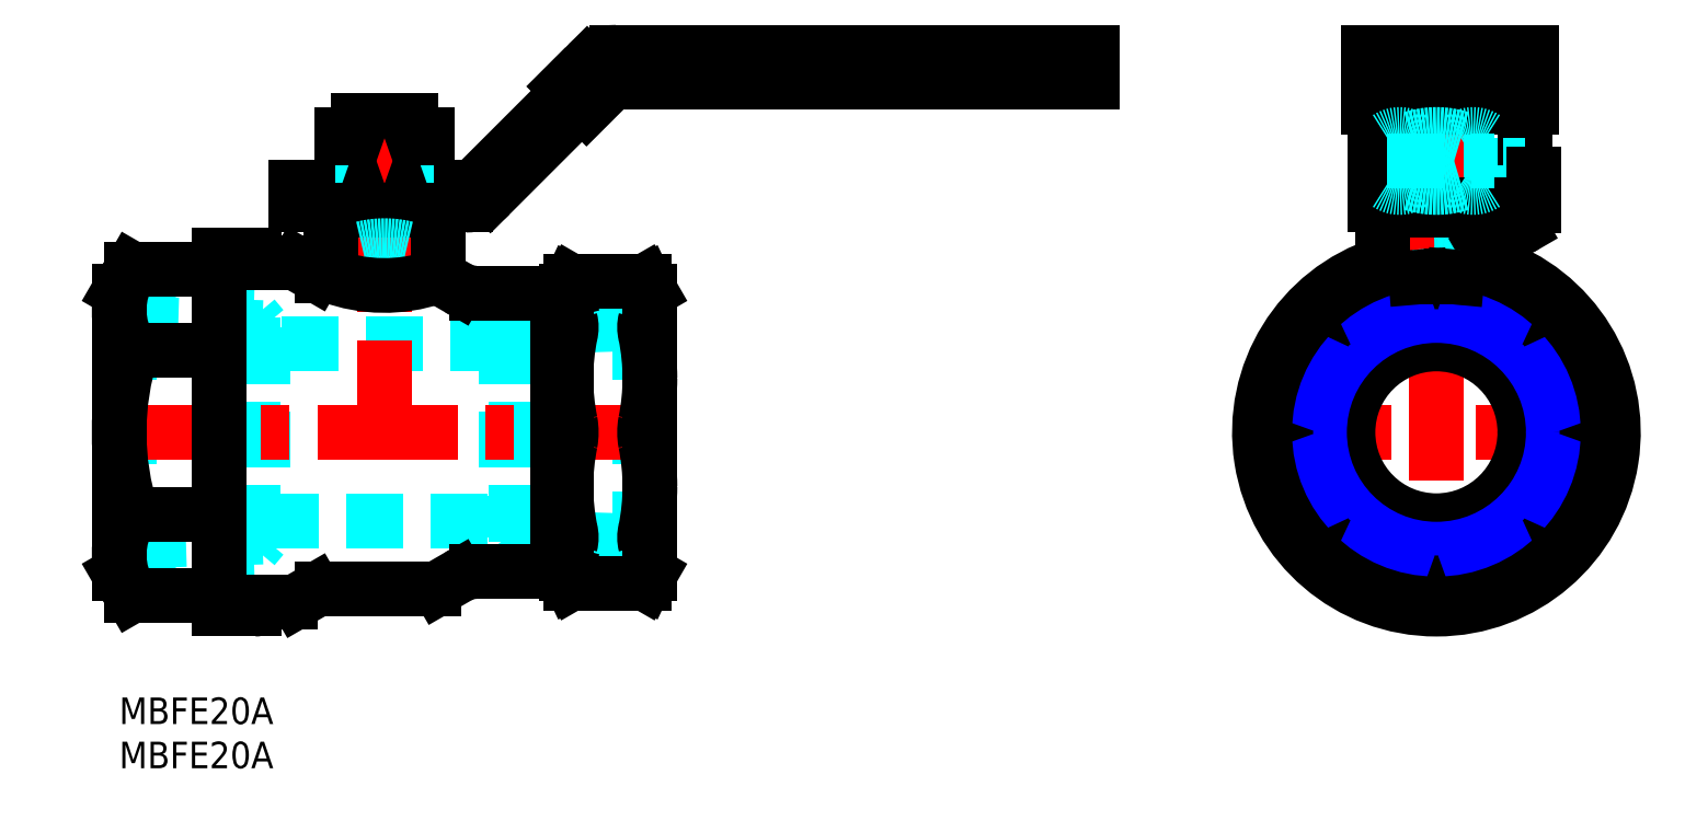
<metadata>
{"format":"dxf","ext":"dxf","renderer":"ezdxf+matplotlib","layout":"modelspace","background":"white","min_lineweight":24,"dpi":150}
</metadata>
<code>
0
SECTION
2
ENTITIES
0
TEXT
8
MSM_PART_NUMBER
10
0
20
-3
30
0
40
3
1
MBFE20A
0
TEXT
8
MSM_PART_NUMBER
10
0
20
-8
30
0
40
3
1
MBFE20A
0
LINE
8
MSM_DASHED
10
23.46
20
57.7
30
0
11
23.46
21
55.7
31
0
0
LINE
8
MSM_DASHED
10
32.5
20
57.7
30
0
11
32.5
21
55.7
31
0
0
LINE
8
MSM_DASHED
10
23
20
57.7
30
0
11
23
21
55.7
31
0
0
LINE
8
MSM_CONTINUOUS
10
27
20
65.3
30
0
11
27
21
63.7
31
0
0
LINE
8
MSM_CONTINUOUS
10
33
20
63.7
30
0
11
33
21
65.3
31
0
0
LINE
8
MSM_CONTINUOUS
10
33
20
65.3
30
0
11
27
21
65.3
31
0
0
LINE
8
MSM_CONTINUOUS
10
25.2
20
63.7
30
0
11
25.2
21
57.7
31
0
0
LINE
8
MSM_CONTINUOUS
10
34.8
20
63.7
30
0
11
25.2
21
63.7
31
0
0
LINE
8
MSM_CONTINUOUS
10
34.8
20
57.7
30
0
11
34.8
21
63.7
31
0
0
LINE
8
MSM_CONTINUOUS
10
25.4
20
55.7
30
0
11
25.4
21
55.1
31
0
0
LINE
8
MSM_CONTINUOUS
10
34.6
20
55.1
30
0
11
34.6
21
55.7
31
0
0
LINE
8
MSM_CONTINUOUS
10
30
20
63.27
30
0
11
30
21
58.13
31
0
0
LINE
8
MSM_CONTINUOUS
10
39.14
20
55.7
30
0
11
20
21
55.7
31
0
0
LINE
8
MSM_CONTINUOUS
10
20
20
57.7
30
0
11
39.14
21
57.7
31
0
0
LINE
8
MSM_CONTINUOUS
10
20
20
57.7
30
0
11
20
21
55.7
31
0
0
ARC
8
MSM_CONTINUOUS
10
39.14
20
59.7
30
0
40
4
50
270
51
315
0
LINE
8
MSM_CONTINUOUS
10
41.97
20
56.87
30
0
11
52.33
21
67.23
31
0
0
LINE
8
MSM_CONTINUOUS
10
40.56
20
58.29
30
0
11
50.91
21
68.64
31
0
0
ARC
8
MSM_CONTINUOUS
10
39.14
20
59.7
30
0
40
2
50
270
51
315
0
LINE
8
MSM_CONTINUOUS
10
110
20
69.6
30
0
11
56.23
21
69.6
31
0
0
LINE
8
MSM_CONTINUOUS
10
110
20
73
30
0
11
110
21
69.6
31
0
0
LINE
8
MSM_CONTINUOUS
10
110
20
73
30
0
11
56.23
21
73
31
0
0
LINE
8
MSM_CONTINUOUS
10
52.82
20
66.73
30
0
11
55.31
21
69.22
31
0
0
ARC
8
MSM_CONTINUOUS
10
56.23
20
68.3
30
0
40
4.7
50
90
51
135
0
LINE
8
MSM_CONTINUOUS
10
52.91
20
71.62
30
0
11
50.42
21
69.14
31
0
0
LINE
8
MSM_CONTINUOUS
10
50.42
20
69.14
30
0
11
52.82
21
66.73
31
0
0
ARC
8
MSM_CONTINUOUS
10
56.23
20
68.3
30
0
40
1.3
50
90
51
135
0
LINE
8
MSM_DASHED
10
32.5
20
55.68
30
0
11
27.5
21
55.68
31
0
0
LINE
8
MSM_DASHED
10
32.5
20
59.2
30
0
11
27.5
21
59.2
31
0
0
LINE
8
MSM_DASHED
10
32.5
20
53.08
30
0
11
27.5
21
53.08
31
0
0
LINE
8
MSM_DASHED
10
32.5
20
55.7
30
0
11
32.5
21
50.81
31
0
0
LINE
8
MSM_DASHED
10
32.5
20
60.2
30
0
11
32.5
21
57.7
31
0
0
LINE
8
MSM_DASHED
10
27.5
20
60.2
30
0
11
27.5
21
50.81
31
0
0
LINE
8
MSM_DASHED
10
32.5
20
60.2
30
0
11
27.5
21
60.2
31
0
0
LINE
8
MSM_DASHED
10
16.2
20
20
30
0
11
43.8
21
20
31
0
0
LINE
8
MSM_DASHED
10
43.8
20
40
30
0
11
16.2
21
40
31
0
0
LINE
8
MSM_DASHED
10
43.8
20
18.15
30
0
11
58.8
21
17.68
31
0
0
LINE
8
MSM_DASHED
10
58.8
20
42.32
30
0
11
43.8
21
41.85
31
0
0
LINE
8
MSM_DASHED
10
43.8
20
41.85
30
0
11
43.8
21
18.15
31
0
0
LINE
8
MSM_DASHED
10
16.2
20
41.85
30
0
11
1.199
21
42.32
31
0
0
LINE
8
MSM_DASHED
10
1.199
20
17.68
30
0
11
16.2
21
18.15
31
0
0
LINE
8
MSM_DASHED
10
16.2
20
41.85
30
0
11
16.2
21
18.15
31
0
0
LINE
8
MSM_DASHED
10
1.199
20
42.32
30
0
11
5.68e-14
21
43.52
31
0
0
LINE
8
MSM_DASHED
10
5.68e-14
20
16.48
30
0
11
1.199
21
17.68
31
0
0
LINE
8
MSM_DASHED
10
1.199
20
42.32
30
0
11
1.199
21
17.68
31
0
0
LINE
8
MSM_DASHED
10
58.8
20
17.68
30
0
11
60
21
16.48
31
0
0
LINE
8
MSM_DASHED
10
60
20
43.52
30
0
11
58.8
21
42.32
31
0
0
LINE
8
MSM_DASHED
10
58.8
20
42.32
30
0
11
58.8
21
17.68
31
0
0
LINE
8
MSM_DASHED
10
5.68e-14
20
43.52
30
0
11
15.2
21
43.04
31
0
0
LINE
8
MSM_DASHED
10
15.2
20
43.04
30
0
11
15.2
21
16.96
31
0
0
LINE
8
MSM_DASHED
10
15.2
20
43.04
30
0
11
16.2
21
41.85
31
0
0
LINE
8
MSM_DASHED
10
5.68e-14
20
16.48
30
0
11
15.2
21
16.96
31
0
0
LINE
8
MSM_DASHED
10
15.2
20
16.96
30
0
11
16.2
21
18.15
31
0
0
LINE
8
MSM_DASHED
10
60
20
43.52
30
0
11
44.8
21
43.04
31
0
0
LINE
8
MSM_DASHED
10
44.8
20
43.04
30
0
11
44.8
21
16.96
31
0
0
LINE
8
MSM_DASHED
10
44.8
20
43.04
30
0
11
43.8
21
41.85
31
0
0
LINE
8
MSM_DASHED
10
60
20
16.48
30
0
11
44.8
21
16.96
31
0
0
LINE
8
MSM_DASHED
10
44.8
20
16.96
30
0
11
43.8
21
18.15
31
0
0
LINE
8
MSM_CENTER
10
30
20
65.81
30
0
11
30
21
28.75
31
0
0
LINE
8
MSM_CENTER
10
-3
20
30
30
0
11
63
21
30
31
0
0
LINE
8
MSM_CONTINUOUS
10
51.1
20
12.95
30
0
11
59.4
21
12.95
31
0
0
LINE
8
MSM_CONTINUOUS
10
59.4
20
47.05
30
0
11
51.1
21
47.05
31
0
0
LINE
8
MSM_CONTINUOUS
10
23.9
20
55.1
30
0
11
23.9
21
47.69
31
0
0
LINE
8
MSM_CONTINUOUS
10
36.1
20
47.59
30
0
11
36.1
21
55.1
31
0
0
LINE
8
MSM_CONTINUOUS
10
36.1
20
55.1
30
0
11
23.9
21
55.1
31
0
0
LINE
8
MSM_CONTINUOUS
10
50.99
20
13.19
30
0
11
51.11
21
12.95
31
0
0
LINE
8
MSM_CONTINUOUS
10
50.5
20
14
30
0
11
51.11
21
12.95
31
0
0
LINE
8
MSM_CONTINUOUS
10
59.39
20
12.95
30
0
11
60
21
14
31
0
0
LINE
8
MSM_CONTINUOUS
10
59.39
20
12.95
30
0
11
59.51
21
13.19
31
0
0
LINE
8
MSM_CONTINUOUS
10
59.51
20
46.81
30
0
11
59.39
21
47.05
31
0
0
LINE
8
MSM_CONTINUOUS
10
60
20
46
30
0
11
59.39
21
47.05
31
0
0
LINE
8
MSM_CONTINUOUS
10
60
20
46
30
0
11
60
21
14
31
0
0
LINE
8
MSM_CONTINUOUS
10
51.11
20
47.05
30
0
11
50.5
21
46
31
0
0
LINE
8
MSM_CONTINUOUS
10
51.11
20
47.05
30
0
11
50.99
21
46.81
31
0
0
LINE
8
MSM_CONTINUOUS
10
5.68e-14
20
46
30
0
11
5.68e-14
21
14
31
0
0
LINE
8
MSM_CONTINUOUS
10
5.68e-14
20
14
30
0
11
1.429
21
11.52
31
0
0
LINE
8
MSM_CONTINUOUS
10
1.429
20
48.48
30
0
11
5.68e-14
21
46
31
0
0
LINE
8
MSM_CONTINUOUS
10
40.35
20
14.25
30
0
11
49.55
21
14.25
31
0
0
LINE
8
MSM_CONTINUOUS
10
49.55
20
45.75
30
0
11
40.35
21
45.75
31
0
0
LINE
8
MSM_CONTINUOUS
10
11.3
20
48.48
30
0
11
1.429
21
48.48
31
0
0
LINE
8
MSM_CONTINUOUS
10
50.5
20
46
30
0
11
50.5
21
14
31
0
0
LINE
8
MSM_CONTINUOUS
10
49.55
20
14.25
30
0
11
50.5
21
14
31
0
0
LINE
8
MSM_CONTINUOUS
10
50.5
20
46
30
0
11
49.55
21
45.75
31
0
0
LINE
8
MSM_CONTINUOUS
10
49.55
20
45.75
30
0
11
49.55
21
14.25
31
0
0
LINE
8
MSM_CONTINUOUS
10
11.3
20
11.52
30
0
11
1.429
21
11.52
31
0
0
LINE
8
MSM_CONTINUOUS
10
11.3
20
20.76
30
0
11
1.429
21
20.76
31
0
0
LINE
8
MSM_CONTINUOUS
10
11.3
20
39.24
30
0
11
1.429
21
39.24
31
0
0
ARC
8
MSM_CONTINUOUS
10
40.35
20
10.25
30
0
40
4
50
90
51
120
0
ARC
8
MSM_CONTINUOUS
10
40.35
20
49.75
30
0
40
4
50
240
51
270
0
LINE
8
MSM_CONTINUOUS
10
38.35
20
46.29
30
0
11
36.13
21
47.57
31
0
0
LINE
8
MSM_CONTINUOUS
10
36.13
20
12.43
30
0
11
38.35
21
13.71
31
0
0
LINE
8
MSM_CONTINUOUS
10
22.89
20
12.3
30
0
11
35.63
21
12.3
31
0
0
LINE
8
MSM_CONTINUOUS
10
23.92
20
47.7
30
0
11
22.89
21
47.7
31
0
0
ARC
8
MSM_CONTINUOUS
10
35.63
20
13.3
30
0
40
1
50
270
51
300
0
ARC
8
MSM_CONTINUOUS
10
35.63
20
46.7
30
0
40
1
50
60
51
62.98
0
ARC
8
MSM_CONTINUOUS
10
22.89
20
10.8
30
0
40
1.5
50
90
51
120
0
ARC
8
MSM_CONTINUOUS
10
22.89
20
49.2
30
0
40
1.5
50
240
51
270
0
LINE
8
MSM_CONTINUOUS
10
22.14
20
47.9
30
0
11
20.15
21
49.05
31
0
0
LINE
8
MSM_CONTINUOUS
10
20.15
20
10.95
30
0
11
22.14
21
12.1
31
0
0
ARC
8
MSM_CONTINUOUS
10
19.4
20
12.25
30
0
40
1.5
50
270
51
300
0
ARC
8
MSM_CONTINUOUS
10
19.4
20
47.75
30
0
40
1.5
50
60
51
90
0
LINE
8
MSM_CONTINUOUS
10
16.88
20
10.75
30
0
11
19.4
21
10.75
31
0
0
LINE
8
MSM_CONTINUOUS
10
19.4
20
49.25
30
0
11
16.88
21
49.25
31
0
0
ARC
8
MSM_CONTINUOUS
10
16.88
20
9.75
30
0
40
1
50
90
51
141.3
0
ARC
8
MSM_CONTINUOUS
10
16.88
20
50.25
30
0
40
1
50
218.7
51
270
0
ARC
8
MSM_CONTINUOUS
10
15.32
20
11
30
0
40
1
50
270
51
321.3
0
ARC
8
MSM_CONTINUOUS
10
15.32
20
49
30
0
40
1
50
38.68
51
90
0
LINE
8
MSM_CONTINUOUS
10
11.3
20
10
30
0
11
11.3
21
50
31
0
0
LINE
8
MSM_CONTINUOUS
10
11.3
20
10
30
0
11
15.32
21
10
31
0
0
LINE
8
MSM_CONTINUOUS
10
15.32
20
50
30
0
11
11.3
21
50
31
0
0
LINE
8
MSM_DASHED
10
144.4
20
57.7
30
0
11
144.4
21
55.7
31
0
0
LINE
8
MSM_DASHED
10
153.7
20
57.7
30
0
11
154.4
21
58.13
31
0
0
LINE
8
MSM_DASHED
10
154.4
20
63.27
30
0
11
153.7
21
63.7
31
0
0
LINE
8
MSM_DASHED
10
153.7
20
63.7
30
0
11
144.1
21
63.7
31
0
0
LINE
8
MSM_DASHED
10
143.4
20
58.13
30
0
11
144.1
21
57.7
31
0
0
LINE
8
MSM_DASHED
10
144.1
20
63.7
30
0
11
143.4
21
63.27
31
0
0
LINE
8
MSM_DASHED
10
155.4
20
57.7
30
0
11
155.4
21
55.7
31
0
0
LINE
8
MSM_DASHED
10
146.4
20
57.7
30
0
11
146.4
21
55.7
31
0
0
LINE
8
MSM_DASHED
10
155.9
20
55.7
30
0
11
155.9
21
57.7
31
0
0
LINE
8
MSM_DASHED
10
151.9
20
65.3
30
0
11
145.9
21
65.3
31
0
0
LINE
8
MSM_DASHED
10
145.9
20
65.3
30
0
11
145.9
21
63.7
31
0
0
LINE
8
MSM_DASHED
10
151.9
20
63.7
30
0
11
151.9
21
65.3
31
0
0
LINE
8
MSM_DASHED
10
143.4
20
63.27
30
0
11
143.4
21
58.13
31
0
0
LINE
8
MSM_DASHED
10
146.1
20
63.27
30
0
11
146.1
21
58.13
31
0
0
LINE
8
MSM_DASHED
10
151.7
20
63.27
30
0
11
151.7
21
58.13
31
0
0
LINE
8
MSM_DASHED
10
154.4
20
63.27
30
0
11
154.4
21
58.13
31
0
0
LINE
8
MSM_DASHED
10
141.9
20
58.29
30
0
11
158.9
21
58.29
31
0
0
LINE
8
MSM_DASHED
10
141.9
20
57.7
30
0
11
158.9
21
57.7
31
0
0
LINE
8
MSM_DASHED
10
141.9
20
68.64
30
0
11
158.9
21
68.64
31
0
0
LINE
8
MSM_DASHED
10
141.9
20
68.64
30
0
11
141.9
21
66.73
31
0
0
LINE
8
MSM_DASHED
10
141.9
20
67.23
30
0
11
158.9
21
67.23
31
0
0
LINE
8
MSM_DASHED
10
158.9
20
68.64
30
0
11
158.9
21
66.73
31
0
0
LINE
8
MSM_DASHED
10
141.2
20
69.14
30
0
11
159.6
21
69.14
31
0
0
LINE
8
MSM_DASHED
10
141.2
20
71.62
30
0
11
159.6
21
71.62
31
0
0
LINE
8
MSM_CENTER
10
148.9
20
65.81
30
0
11
148.9
21
9
31
0
0
LINE
8
MSM_CONTINUOUS
10
144.3
20
55.7
30
0
11
144.3
21
55.1
31
0
0
LINE
8
MSM_CONTINUOUS
10
153.5
20
55.1
30
0
11
153.5
21
55.7
31
0
0
LINE
8
MSM_CONTINUOUS
10
158.9
20
55.7
30
0
11
158.9
21
66.73
31
0
0
LINE
8
MSM_CONTINUOUS
10
141.9
20
66.73
30
0
11
141.9
21
55.7
31
0
0
LINE
8
MSM_CONTINUOUS
10
141.9
20
55.7
30
0
11
158.9
21
55.7
31
0
0
LINE
8
MSM_CONTINUOUS
10
141.2
20
66.73
30
0
11
159.6
21
66.73
31
0
0
LINE
8
MSM_CONTINUOUS
10
159.6
20
73
30
0
11
159.6
21
66.73
31
0
0
LINE
8
MSM_CONTINUOUS
10
159.6
20
69.6
30
0
11
141.2
21
69.6
31
0
0
LINE
8
MSM_CONTINUOUS
10
159.6
20
73
30
0
11
141.2
21
73
31
0
0
LINE
8
MSM_CONTINUOUS
10
141.2
20
73
30
0
11
141.2
21
66.73
31
0
0
LINE
8
MSM_DASHED
10
132.9
20
39.24
30
0
11
148.9
21
48.48
31
0
0
LINE
8
MSM_DASHED
10
164.9
20
39.24
30
0
11
164.9
21
20.76
31
0
0
LINE
8
MSM_DASHED
10
164.9
20
20.76
30
0
11
148.9
21
11.52
31
0
0
LINE
8
MSM_DASHED
10
132.9
20
20.76
30
0
11
132.9
21
39.24
31
0
0
LINE
8
MSM_DASHED
10
148.9
20
48.48
30
0
11
164.9
21
39.24
31
0
0
LINE
8
MSM_DASHED
10
148.9
20
11.52
30
0
11
132.9
21
20.76
31
0
0
ARC
8
MSM_DASHED
10
148.9
20
30
30
0
40
20
50
72.24
51
107.8
0
ARC
8
MSM_DASHED
10
148.9
20
30
30
0
40
19.62
50
71.89
51
108.1
0
ARC
8
MSM_DASHED
10
148.9
20
30
30
0
40
19.25
50
71.53
51
108.5
0
ARC
8
MSM_DASHED
10
148.9
20
30
30
0
40
19.05
50
71.32
51
108.7
0
ARC
8
MSM_DASHED
10
148.9
20
30
30
0
40
17.9
50
70.08
51
109.9
0
LINE
8
MSM_DASHED
10
158.9
20
60.2
30
0
11
156.5
21
60.2
31
0
0
LINE
8
MSM_DASHED
10
156.5
20
55.1
30
0
11
156.9
21
55.1
31
0
0
LINE
8
MSM_DASHED
10
156.5
20
60.2
30
0
11
156.5
21
55.7
31
0
0
LINE
8
MSM_DASHED
10
156.9
20
55.1
30
0
11
156.9
21
60.2
31
0
0
LINE
8
MSM_DASHED
10
146.6
20
47.55
30
0
11
146.5
21
47.54
31
0
0
LINE
8
MSM_DASHED
10
151.3
20
47.54
30
0
11
151.2
21
47.55
31
0
0
ARC
8
MSM_DASHED
10
148.9
20
30
30
0
40
16.29
50
348
51
12.03
0
ARC
8
MSM_DASHED
10
148.9
20
30
30
0
40
16.29
50
303
51
327
0
ARC
8
MSM_DASHED
10
148.9
20
30
30
0
40
16.29
50
258.1
51
282
0
ARC
8
MSM_DASHED
10
148.9
20
30
30
0
40
16.29
50
213.2
51
237
0
ARC
8
MSM_DASHED
10
148.9
20
30
30
0
40
16.29
50
168.1
51
191.9
0
ARC
8
MSM_DASHED
10
148.9
20
30
30
0
40
16.29
50
123
51
146.8
0
ARC
8
MSM_DASHED
10
148.9
20
30
30
0
40
16.29
50
77.98
51
101.8
0
ARC
8
MSM_DASHED
10
148.9
20
30
30
0
40
16.29
50
32.95
51
56.95
0
CIRCLE
8
MSM_DASHED
10
148.9
20
30
30
0
40
15.75
0
LINE
8
MSM_CENTER
10
127.9
20
30
30
0
11
169.9
21
30
31
0
0
ARC
8
MSM_CONTINUOUS
10
148.9
20
30
30
0
40
20
50
107.8
51
72.24
0
ARC
8
MSM_CONTINUOUS
10
148.9
20
30
30
0
40
19.25
50
108.5
51
71.53
0
LINE
8
MSM_CONTINUOUS
10
156.5
20
55.1
30
0
11
142.8
21
55.1
31
0
0
ARC
8
MSM_CONTINUOUS
10
158.9
20
59.2
30
0
40
1
50
0
51
90
0
LINE
8
MSM_CONTINUOUS
10
154.5
20
50.81
30
0
11
158.4
21
53.08
31
0
0
ARC
8
MSM_CONTINUOUS
10
156.9
20
55.68
30
0
40
3
50
300
51
0
0
LINE
8
MSM_CONTINUOUS
10
159.9
20
55.68
30
0
11
159.9
21
59.2
31
0
0
LINE
8
MSM_CONTINUOUS
10
156.5
20
55.7
30
0
11
156.5
21
55.1
31
0
0
LINE
8
MSM_CONTINUOUS
10
154.5
20
50.81
30
0
11
154.5
21
55.1
31
0
0
LINE
8
MSM_CONTINUOUS
10
142.8
20
55.1
30
0
11
142.8
21
46.62
31
0
0
LINE
8
MSM_CONTINUOUS
10
155
20
46.62
30
0
11
155
21
51.12
31
0
0
ARC
8
MSM_CONTINUOUS
10
148.9
20
30
30
0
40
17.7
50
97.61
51
82.39
0
CIRCLE
8
MSM_CONTINUOUS
10
148.9
20
30
30
0
40
10
0
CIRCLE
8
MSM_CONTINUOUS
10
148.9
20
30
30
0
40
11.85
0
LINE
8
MSM_CONTINUOUS
10
161.7
20
41.02
30
0
11
165.7
21
31.22
31
0
0
LINE
8
MSM_CONTINUOUS
10
150.1
20
46.81
30
0
11
159.9
21
42.75
31
0
0
LINE
8
MSM_CONTINUOUS
10
147.7
20
13.19
30
0
11
137.9
21
17.25
31
0
0
LINE
8
MSM_CONTINUOUS
10
159.9
20
17.25
30
0
11
150.1
21
13.19
31
0
0
LINE
8
MSM_CONTINUOUS
10
137.9
20
42.75
30
0
11
147.7
21
46.81
31
0
0
LINE
8
MSM_CONTINUOUS
10
165.7
20
28.78
30
0
11
161.7
21
18.98
31
0
0
CIRCLE
8
MSM_CONTINUOUS
10
148.9
20
30
30
0
40
13.52
0
CIRCLE
8
MSM_CONTINUOUS
10
148.9
20
30
30
0
40
12.32
0
LINE
8
MSM_CONTINUOUS
10
132.1
20
31.22
30
0
11
136.1
21
41.02
31
0
0
LINE
8
MSM_CONTINUOUS
10
136.1
20
18.98
30
0
11
132.1
21
28.78
31
0
0
CIRCLE
8
MSM_CONTINUOUS
10
148.9
20
30
30
0
40
16
0
CIRCLE
8
MSM_NARROW
10
148.9
20
30
30
0
40
13.22
0
ARC
8
MSM_DASHED
10
30
20
40.81
30
0
40
10.31
50
75.97
51
104
0
ARC
8
MSM_CONTINUOUS
10
27.6
20
56.77
30
0
40
6.932
50
69.74
51
110.3
0
ARC
8
MSM_CONTINUOUS
10
32.4
20
56.77
30
0
40
6.932
50
69.74
51
110.3
0
ARC
8
MSM_CONTINUOUS
10
27.6
20
64.63
30
0
40
6.932
50
249.7
51
290.3
0
ARC
8
MSM_CONTINUOUS
10
32.4
20
64.63
30
0
40
6.932
50
249.7
51
290.3
0
ARC
8
MSM_CONTINUOUS
10
29.99
20
64.24
30
0
40
17.63
50
249.8
51
288.7
0
ARC
8
MSM_CONTINUOUS
10
35.95
20
46.54
30
0
40
1.057
50
81.99
51
107.7
0
ARC
8
MSM_CONTINUOUS
10
8.179
20
43.86
30
0
40
8.179
50
145.6
51
214.4
0
ARC
8
MSM_CONTINUOUS
10
30.57
20
30
30
0
40
30.57
50
162.4
51
197.6
0
ARC
8
MSM_CONTINUOUS
10
8.179
20
16.14
30
0
40
8.179
50
145.6
51
214.4
0
ARC
8
MSM_CONTINUOUS
10
54.91
20
44.78
30
0
40
4.414
50
152.6
51
207.4
0
ARC
8
MSM_CONTINUOUS
10
47.69
20
41.89
30
0
40
3.413
50
345.3
51
14.7
0
ARC
8
MSM_CONTINUOUS
10
76.23
20
36
30
0
40
25.73
50
168.8
51
179.7
0
ARC
8
MSM_CONTINUOUS
10
76.23
20
36.24
30
0
40
25.73
50
180.3
51
191.2
0
ARC
8
MSM_CONTINUOUS
10
44.27
20
30
30
0
40
6.832
50
349.7
51
10.33
0
ARC
8
MSM_CONTINUOUS
10
54.91
20
15.22
30
0
40
4.414
50
152.6
51
207.4
0
ARC
8
MSM_CONTINUOUS
10
47.69
20
18.11
30
0
40
3.413
50
345.3
51
14.7
0
ARC
8
MSM_CONTINUOUS
10
76.23
20
24
30
0
40
25.73
50
180.3
51
191.2
0
ARC
8
MSM_CONTINUOUS
10
76.23
20
23.76
30
0
40
25.73
50
168.8
51
179.7
0
ARC
8
MSM_CONTINUOUS
10
55.59
20
44.78
30
0
40
4.414
50
332.6
51
27.37
0
ARC
8
MSM_CONTINUOUS
10
62.81
20
41.89
30
0
40
3.413
50
165.3
51
194.7
0
ARC
8
MSM_CONTINUOUS
10
34.27
20
36
30
0
40
25.73
50
0.2689
51
11.25
0
ARC
8
MSM_CONTINUOUS
10
34.27
20
36.24
30
0
40
25.73
50
348.8
51
359.7
0
ARC
8
MSM_CONTINUOUS
10
66.23
20
30
30
0
40
6.832
50
169.7
51
190.3
0
ARC
8
MSM_CONTINUOUS
10
55.59
20
15.22
30
0
40
4.414
50
332.6
51
27.37
0
ARC
8
MSM_CONTINUOUS
10
62.81
20
18.11
30
0
40
3.413
50
165.3
51
194.7
0
ARC
8
MSM_CONTINUOUS
10
34.27
20
24
30
0
40
25.73
50
348.8
51
359.7
0
ARC
8
MSM_CONTINUOUS
10
34.27
20
23.76
30
0
40
25.73
50
0.2689
51
11.25
0
ARC
8
MSM_DASHED
10
148.9
20
54.53
30
0
40
9.171
50
72.41
51
107.6
0
ARC
8
MSM_DASHED
10
144.7
20
61.25
30
0
40
2.454
50
55.62
51
124.4
0
ARC
8
MSM_DASHED
10
153.1
20
61.25
30
0
40
2.454
50
55.62
51
124.4
0
LINE
8
MSM_DASHED
10
143.4
20
60.7
30
0
11
155.4
21
60.7
31
0
0
ARC
8
MSM_DASHED
10
148.9
20
66.87
30
0
40
9.171
50
252.4
51
287.6
0
ARC
8
MSM_DASHED
10
144.7
20
60.15
30
0
40
2.454
50
235.6
51
304.4
0
ARC
8
MSM_DASHED
10
153.1
20
60.15
30
0
40
2.454
50
235.6
51
304.4
0
ARC
8
MSM_DASHED
10
148.9
20
30
30
0
40
17.7
50
82.54
51
97.55
0
ARC
8
MSM_CONTINUOUS
10
148.3
20
251.9
30
0
40
204.3
50
269.6
51
270.6
0
LINE
8
MSM_CONTINUOUS
10
147.1
20
47.59
30
0
11
146.6
21
47.54
31
0
0
LINE
8
MSM_CONTINUOUS
10
150.5
20
47.6
30
0
11
150.9
21
47.58
31
0
0
LINE
8
MSM_CONTINUOUS
10
150.9
20
47.58
30
0
11
151.2
21
47.54
31
0
0
ARC
8
MSM_CONTINUOUS
10
148.9
20
43.73
30
0
40
3.315
50
68.32
51
111.7
0
ARC
8
MSM_CONTINUOUS
10
148.9
20
16.27
30
0
40
3.315
50
248.3
51
291.7
0
ARC
8
MSM_CONTINUOUS
10
158.7
20
20.2
30
0
40
3.2
50
292.5
51
337.5
0
ARC
8
MSM_CONTINUOUS
10
139.2
20
20.28
30
0
40
3.298
50
203.2
51
246.8
0
ARC
8
MSM_CONTINUOUS
10
162.6
20
30
30
0
40
3.315
50
338.3
51
21.68
0
ARC
8
MSM_CONTINUOUS
10
135.2
20
30
30
0
40
3.315
50
158.3
51
201.7
0
ARC
8
MSM_CONTINUOUS
10
139.2
20
39.71
30
0
40
3.31
50
113.3
51
156.7
0
ARC
8
MSM_CONTINUOUS
10
158.6
20
39.72
30
0
40
3.299
50
23.21
51
66.79
0
VIEWPORT
8
0
10
143.4
20
99.96
30
0
40
497.6
41
222.2
68
     1
69
     1
0
ENDSEC
0
EOF

</code>
